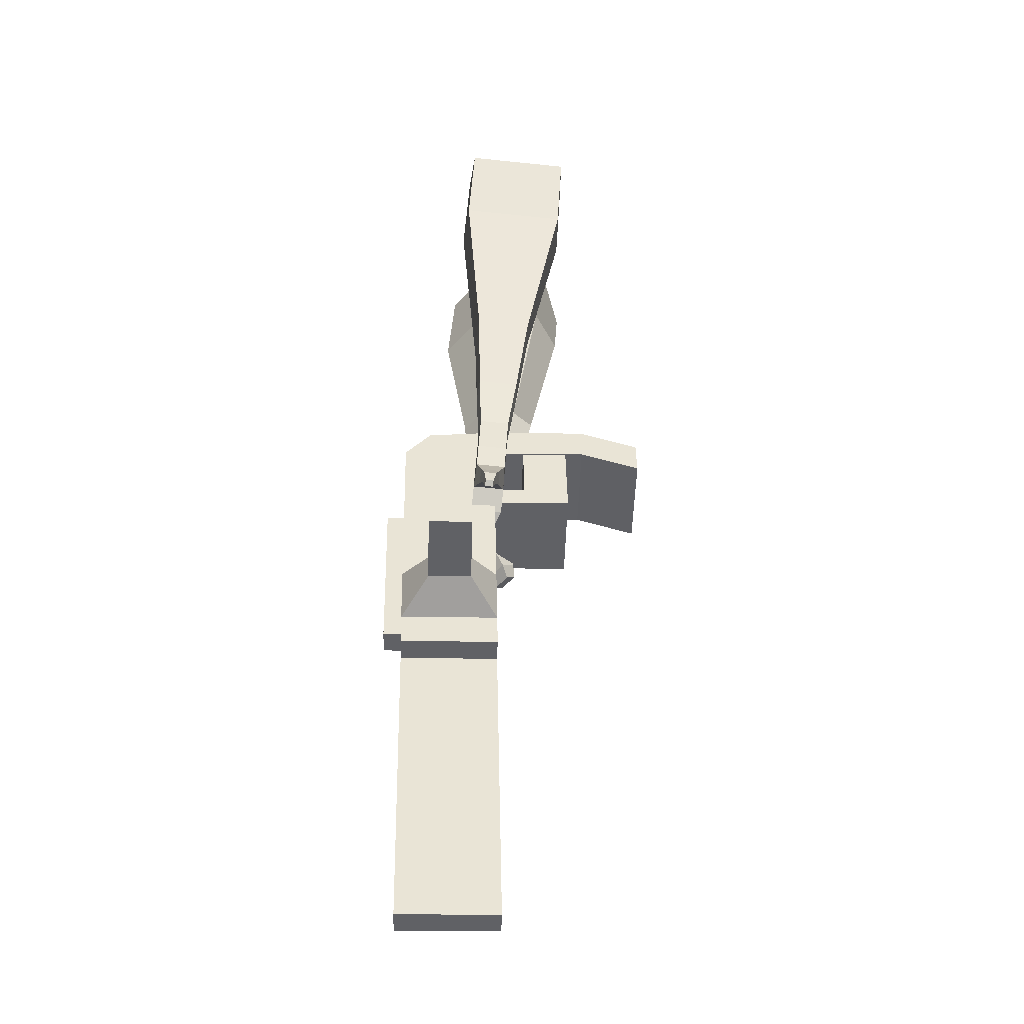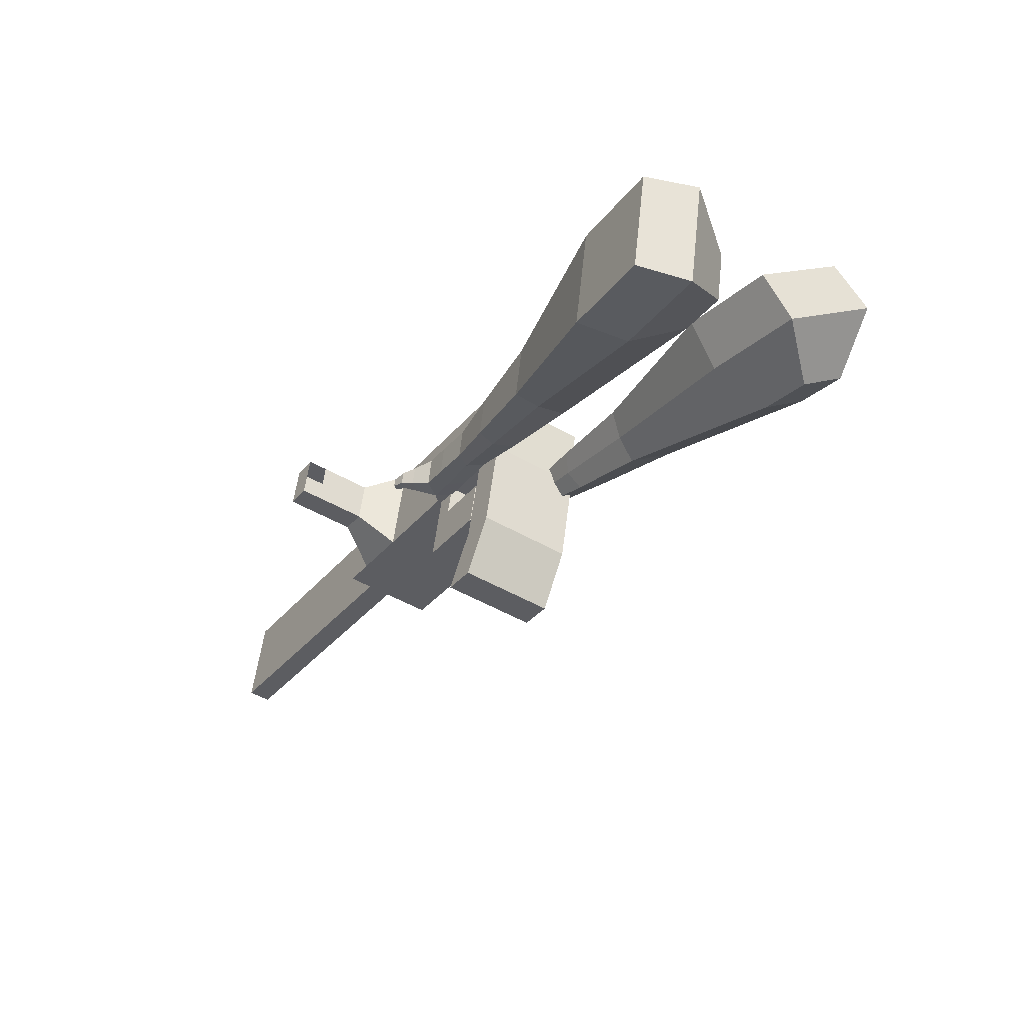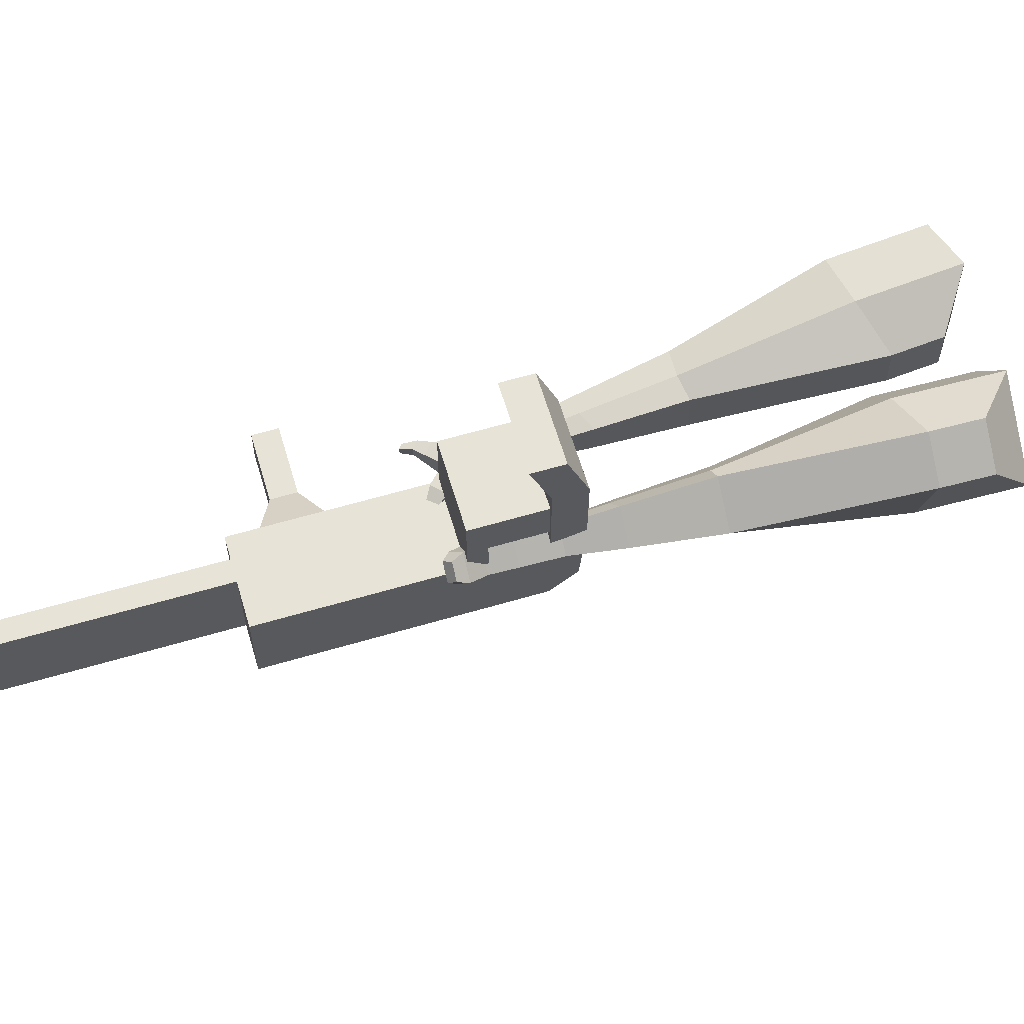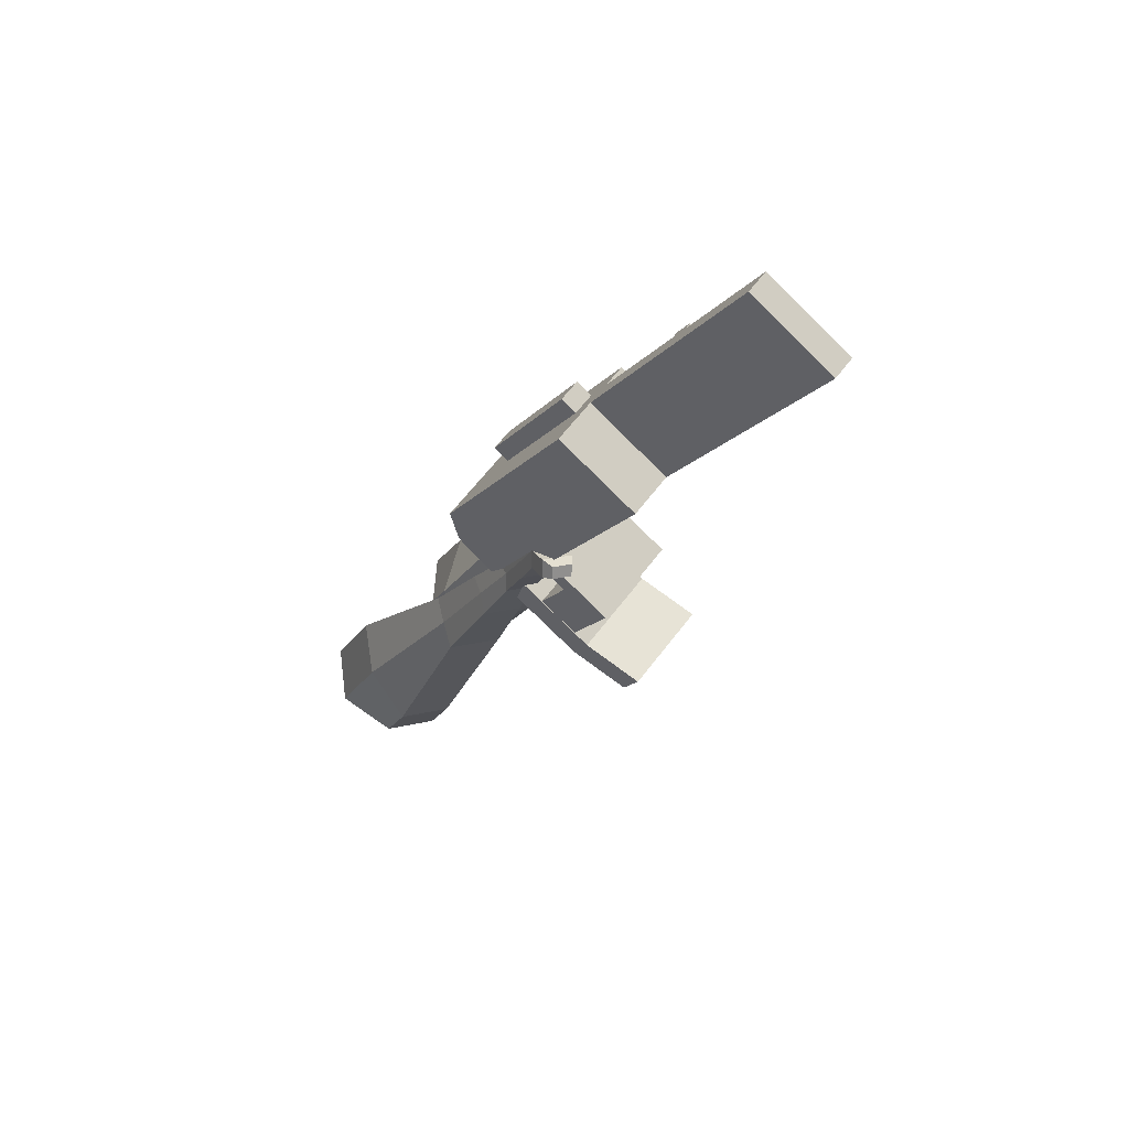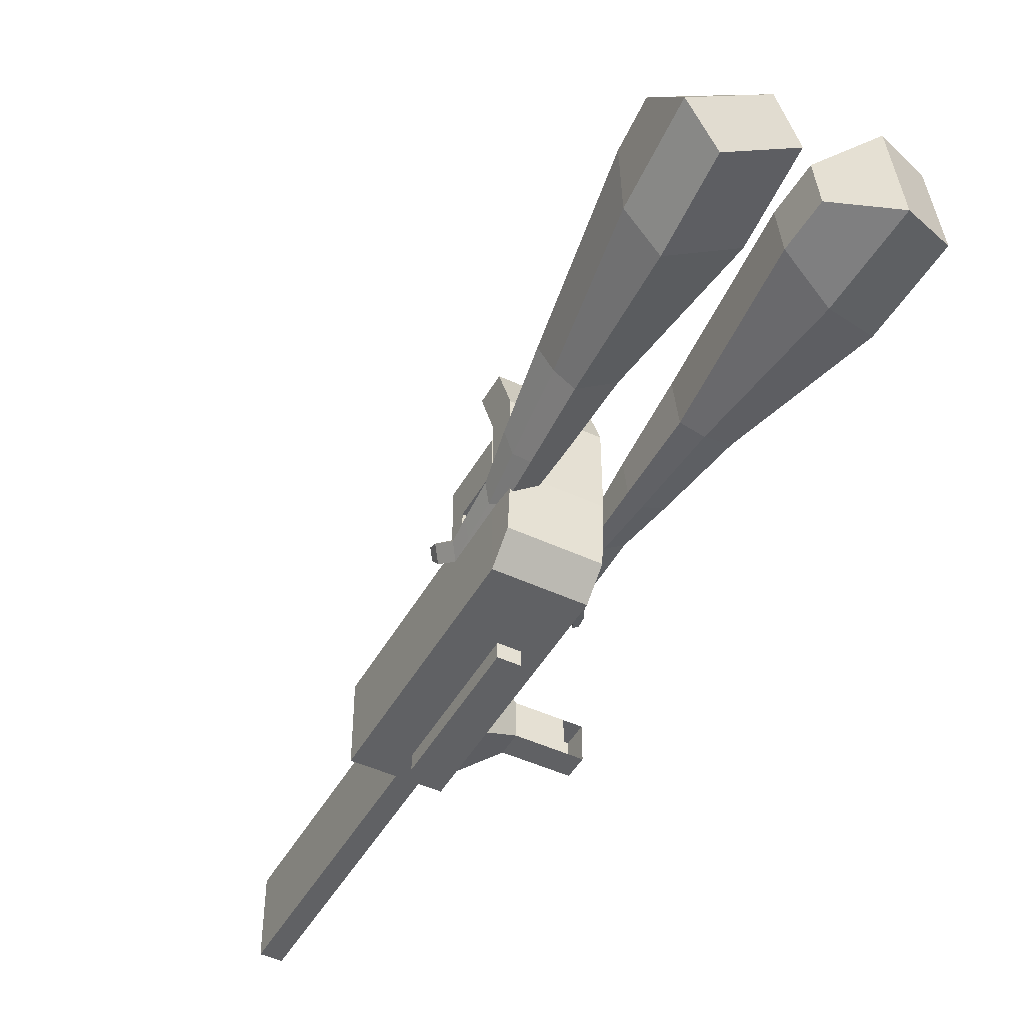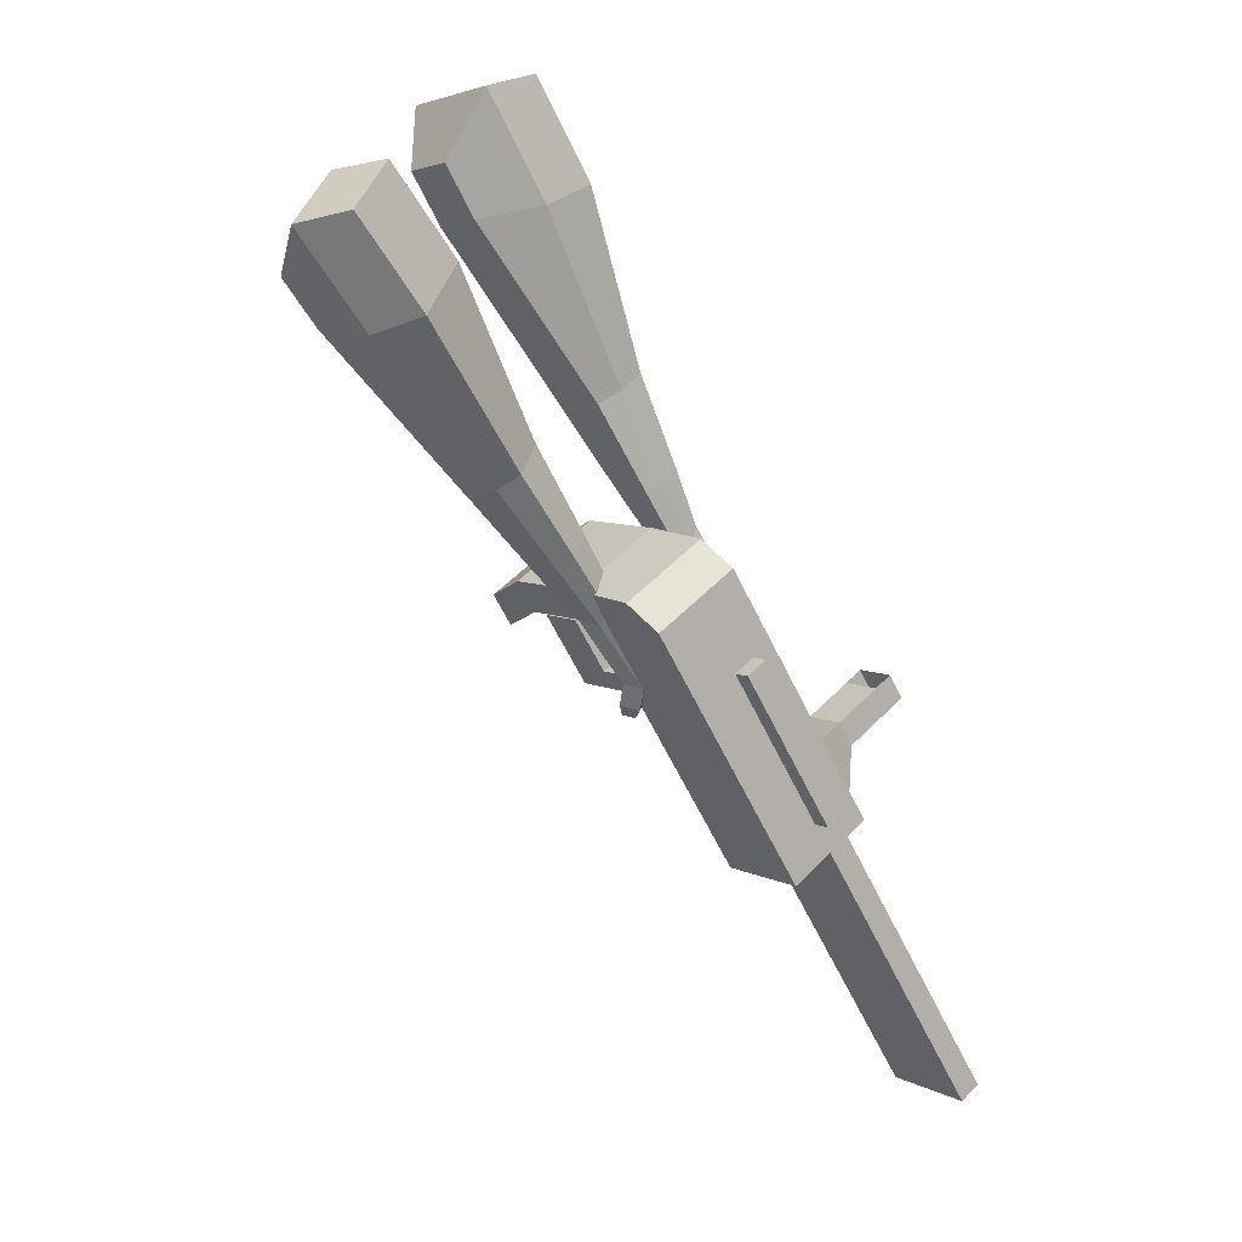
<metadata>
{"format":"obj","ext":"obj","renderer":"f3d","projection":"perspective","resolution":1024,"background":"white","views":[{"elev":-15.6,"azim":88.3,"up":"+Z"},{"elev":52.7,"azim":-172.9,"up":"+Z"},{"elev":62.5,"azim":-139.2,"up":"+Y"},{"elev":-78.6,"azim":45.8,"up":"+Z"},{"elev":-47.3,"azim":-60.7,"up":"+Y"},{"elev":7.1,"azim":-35.3,"up":"+Z"}]}
</metadata>
<code>
o Cube.046_Cube.010
v 366.6 340.8 -1021
v 367.9 120.4 -1021
v 485.3 341.5 -1207
v 486.5 121.1 -1207
v 180.9 339.7 -1140
v 182.2 119.3 -1140
v 299.5 340.4 -1326
v 300.8 120 -1326
v 203.3 340 -765.6
v 204.6 119.6 -765.5
v 18.84 118.5 -884.1
v 17.57 338.9 -884.2
v 129.4 339.6 -649.8
v 130.7 119.2 -649.8
v -55.07 118.1 -768.4
v -56.34 338.5 -768.4
v 85.76 339.3 -581.4
v 94.11 179.1 -592.7
v -91.65 178 -711.4
v -100 338.2 -700.1
v 128.2 559.3 -649.9
v -57.6 558.2 -768.5
v 84.49 559.1 -581.5
v -101.3 558 -700.1
v 228.8 340.1 -805.5
v 230.1 119.7 -805.4
v 43.05 339 -924.1
v 44.32 118.6 -924
v 202.9 412.7 -765.6
v 17.15 411.6 -884.2
v 228.4 412.9 -805.5
v 42.63 411.8 -924.1
v 202.3 518.3 -765.6
v 16.55 517.2 -884.2
v 227.8 518.4 -805.5
v 42.03 517.3 -924.1
v 130.7 412.3 -652.5
v -55.09 411.2 -771.1
v 130.1 517.9 -652.5
v -55.69 516.8 -771.1
v 154.9 696.2 -693.1
v -30.82 695.1 -811.7
v 111.3 696 -624.7
v -74.48 694.9 -743.3
v 443.4 341.3 -1142
v 444.7 120.9 -1141
v 257.6 340.2 -1260
v 258.9 119.8 -1260
v 392.4 340.9 -1266
v 393.7 120.5 -1266
v 273.8 340.3 -1081
v 275 119.9 -1081
v 110.5 339.4 -824.9
v 111.7 119 -824.8
v 36.54 339 -709.1
v 37.81 118.6 -709.1
v -7.124 338.8 -640.8
v 1.234 178.5 -652.1
v 35.28 558.7 -709.2
v -8.387 558.5 -640.8
v 137.2 119.2 -864.7
v 135.9 339.6 -864.8
v 110 412.2 -824.9
v 135.5 412.3 -864.8
v 109.4 517.7 -824.9
v 134.9 517.9 -864.8
v 37.79 411.8 -711.8
v 37.19 517.3 -711.8
v 62.06 695.7 -752.4
v 18.4 695.4 -684
v 351.8 120.3 -1201
v 350.5 340.7 -1201
v 438.8 341.2 -1237
v 321.5 120.2 -1051
v 158.2 119.3 -795.2
v 84.25 118.9 -679.4
v 47.67 178.8 -622.4
v 182.4 339.8 -835.1
v 182 412.6 -835.1
v 181.3 518.1 -835.2
v 397 341 -1171
v 440.1 120.8 -1237
v 320.2 340.6 -1051
v 156.9 339.7 -795.2
v 82.98 339.3 -679.5
v 39.32 339.1 -611.1
v 81.72 559 -679.5
v 38.05 558.8 -611.2
v 183.6 119.4 -835.1
v 156.5 412.4 -795.2
v 155.9 518 -795.3
v 84.23 412.1 -682.1
v 83.63 517.6 -682.1
v 108.5 695.9 -722.7
v 64.84 695.7 -654.4
v 398.2 120.6 -1171
v 183.9 78.16 -835.1
v 137.4 77.88 -864.7
v 398.5 79.31 -1171
v 352 79.04 -1201
v 275.3 78.62 -1081
v 321.7 78.9 -1051
v 500.6 280.1 -1058
v 466.7 279.9 -1005
v 467.3 182.5 -1005
v 501.2 182.7 -1058
v 540.8 280.4 -1032
v 506.9 280.2 -979.2
v 507.4 182.7 -979.2
v 541.4 182.9 -1032
v 602.2 280.7 -993.1
v 568.3 280.5 -940
v 568.8 183.1 -939.9
v 602.8 183.3 -993.1
v 641.7 281 -967.9
v 607.8 280.8 -914.7
v 608.4 183.3 -914.7
v 642.3 183.5 -967.8
v 829.8 122.9 -1847
v 783.4 122.6 -1877
v 782.1 343 -1877
v 828.5 343.3 -1847
f 45 46 4 3
f 49 50 8 7
f 47 48 6 5
f 26 25 9 10
f 72 47 5 51
f 96 46 2 74
f 10 9 13 14
f 84 9 29 90
f 89 26 10 75
f 27 28 11 12
f 76 14 18 77
f 75 10 14 76
f 12 11 15 16
f 53 12 16 55
f 86 77 18 17
f 16 15 19 20
f 16 20 24 22
f 14 13 17 18
f 59 22 42 69
f 86 17 23 88
f 17 13 21 23
f 55 16 22 59
f 5 6 28 27
f 74 2 26 89
f 51 5 27 62
f 2 1 25 26
f 32 30 34 36
f 62 27 32 64
f 27 12 30 32
f 9 25 31 29
f 66 36 34 65
f 90 29 37 92
f 64 32 36 66
f 29 31 35 33
f 92 37 39 93
f 29 33 39 37
f 34 30 38 40
f 65 34 40 68
f 69 42 44 70
f 23 21 41 43
f 88 23 43 95
f 22 24 44 42
f 82 4 46 96
f 49 7 47 72
f 7 8 48 47
f 46 45 103 106
f 73 49 72 81
f 8 50 71 48
f 24 60 70 44
f 94 69 70 95
f 91 65 68 93
f 38 67 68 40
f 79 64 66 80
f 30 63 67 38
f 80 66 65 91
f 78 62 64 79
f 83 51 62 78
f 6 52 61 28
f 85 55 59 87
f 20 57 60 24
f 87 59 69 94
f 20 19 58 57
f 84 53 55 85
f 11 54 56 15
f 15 56 58 19
f 28 61 54 11
f 12 53 63 30
f 48 71 52 6
f 81 72 51 83
f 50 49 121 120
f 3 4 82 73
f 45 81 83 1
f 9 84 85 13
f 21 87 94 41
f 13 85 87 21
f 1 83 78 25
f 25 78 79 31
f 35 80 91 33
f 31 79 80 35
f 33 91 93 39
f 41 94 95 43
f 3 73 81 45
f 50 82 96 71
f 60 88 95 70
f 67 92 93 68
f 63 90 92 67
f 52 71 100 101
f 57 86 88 60
f 57 58 77 86
f 54 75 76 56
f 56 76 77 58
f 61 89 75 54
f 53 84 90 63
f 89 61 98 97
f 101 102 97 98
f 100 99 102 101
f 61 52 101 98
f 74 89 97 102
f 71 96 99 100
f 96 74 102 99
f 106 103 107 110
f 1 2 105 104
f 2 46 106 105
f 45 1 104 103
f 109 110 114 113
f 104 105 109 108
f 105 106 110 109
f 103 104 108 107
f 113 114 118 117
f 107 108 112 111
f 110 107 111 114
f 108 109 113 112
f 116 117 118 115
f 111 112 116 115
f 114 111 115 118
f 122 119 120 121
f 82 50 120 119
f 73 82 119 122
f 49 73 122 121
o Cube.047_Cube.022
v -230.7 532.1 300.1
v -226.5 291.5 321.5
v -112.2 515.6 90.12
v -107.9 274.9 111.5
v -411.4 455.3 136.4
v -409.2 331.9 147.3
v -350.6 446.8 28.73
v -348.4 323.4 39.7
v 31.64 302.2 -259.4
v 29.4 428.3 -270.6
v -80.88 420.8 -332.3
v -78.64 294.7 -321.1
v 122.3 303.1 -456.1
v 120.7 395.8 -464.3
v 39.59 390.4 -509.6
v 41.24 297.7 -501.4
v 177.3 305.7 -580.3
v 176.1 373.4 -586.3
v 116.8 369.4 -619.5
v 118 301.7 -613.5
v -226.6 517.1 46.54
v -222.1 261.6 69.25
v -352.5 534.7 269.4
v -347.9 279.2 292.1
v -23.06 428 -306.7
v -20.68 294.2 -294.8
v 89.34 394.7 -503.6
v 91.09 296.3 -494.9
v 159.7 371.6 -626.7
v 161 299.7 -620.3
v 226.5 299.4 -660.3
v 225.3 367.1 -666.3
v 208.8 364.4 -718
v 210 292.5 -711.6
v 167.1 294.6 -703
v 165.9 362.3 -709.1
v 260.7 294.9 -718.5
v 259.5 362.6 -724.5
v 243 359.8 -776.2
v 244.2 287.9 -769.8
v 201.3 290 -761.2
v 200.1 357.7 -767.2
v 302.7 305.6 -743.1
v 302 349.2 -747
v 291.3 347.4 -780.3
v 292.1 301.1 -776.2
v 233.1 282.9 -824.1
v 190.2 285 -815.6
v 189 352.7 -821.6
v 231.9 354.8 -830.5
v 332 311.8 -759.1
v 331.5 341.2 -761.7
v 324.3 340 -784.1
v 324.8 308.8 -781.4
v 354.2 315.5 -785.2
v 353.9 333.8 -786.9
v 349.4 333.1 -800.9
v 349.7 313.6 -799.1
v 219.7 292.2 -853.1
v 191.2 293.6 -847.3
v 190.4 338.6 -851.3
v 218.9 340 -857.3
f 123 124 126 125
f 130 129 133 134
f 129 130 128 127
f 145 146 124 123
f 143 129 127 145
f 144 126 124 146
f 134 133 137 138
f 143 125 132 147
f 144 130 134 148
f 125 126 131 132
f 150 138 142 152
f 147 132 136 149
f 148 134 138 150
f 132 131 135 136
f 141 151 155 158
f 136 135 139 140
f 138 137 141 142
f 149 136 140 151
f 137 149 151 141
f 140 139 153 154
f 131 148 150 135
f 133 147 149 137
f 135 150 152 139
f 126 144 148 131
f 129 143 147 133
f 130 144 146 128
f 125 143 145 123
f 127 128 146 145
f 157 158 164 163
f 153 156 162 159
f 142 141 158 157
f 151 140 154 155
f 139 152 156 153
f 152 142 157 156
f 164 161 172 171
f 160 159 165 166
f 155 154 160 161
f 158 155 161 164
f 156 157 163 162
f 154 153 159 160
f 168 167 175 176
f 159 162 168 165
f 161 160 166 167
f 162 161 167 168
f 171 172 184 183
f 162 163 170 169
f 163 164 171 170
f 161 162 169 172
f 176 175 179 180
f 167 166 174 175
f 165 168 176 173
f 166 165 173 174
f 178 177 180 179
f 175 174 178 179
f 173 176 180 177
f 174 173 177 178
f 184 181 182 183
f 169 170 182 181
f 172 169 181 184
f 170 171 183 182
o Cube.048_Cube.024
v -501.5 386.6 155
v -663 240.1 50.82
v -358.7 367.2 -39.05
v -520.2 220.7 -143.2
v -615.3 537.4 -17.16
v -698.1 462.3 -70.57
v -542.1 527.4 -116.6
v -624.9 452.3 -170.1
v -278.1 269.9 -454.3
v -193.5 346.7 -399.7
v -250.8 446.8 -451.9
v -335.4 370.1 -506.4
v -147.4 276.1 -626.8
v -85.16 332.5 -586.7
v -127.3 406.1 -625
v -189.4 349.7 -665.1
v -65.07 282.8 -734.7
v -19.62 324 -705.4
v -50.38 377.8 -733.4
v -95.83 336.6 -762.7
v -419.2 468.8 -70.84
v -590.7 313.3 -181.4
v -570.8 489.4 135.1
v -742.2 333.8 24.56
v -216.2 398.7 -428.6
v -306 317.2 -486.5
v -93.15 369.5 -619.8
v -159.2 309.6 -662.3
v -17.55 350 -740.3
v -65.8 306.2 -771.5
v -7.91 272.4 -808.8
v 37.54 313.7 -779.5
v 42.8 343.4 -824.6
v -5.448 299.7 -855.8
v -35.96 329.4 -845.5
v 9.489 370.7 -816.2
v 32.57 266.1 -862.6
v 78.02 307.3 -833.3
v 83.28 337 -878.4
v 35.03 293.3 -909.6
v 4.517 323 -899.3
v 49.97 364.3 -870
v 76.48 250.1 -880.2
v 105.7 276.7 -861.3
v 109.1 295.8 -890.4
v 78.06 267.7 -910.4
v 43.42 318.8 -958.4
v 12.91 348.5 -948.1
v 58.36 389.8 -918.8
v 91.68 362.5 -927.3
v 105.8 237.9 -892
v 125.5 255.8 -879.2
v 127.8 268.7 -898.8
v 106.9 249.7 -912.3
v 132.3 233.2 -913.5
v 144.6 244.4 -905.6
v 146.1 252.5 -917.8
v 133 240.6 -926.3
v 50.68 344.6 -977.9
v 30.4 364.4 -971.1
v 60.62 391.8 -951.6
v 82.77 373.7 -957.3
f 185 186 188 187
f 192 191 195 196
f 191 192 190 189
f 207 208 186 185
f 205 191 189 207
f 206 188 186 208
f 196 195 199 200
f 205 187 194 209
f 206 192 196 210
f 187 188 193 194
f 212 200 204 214
f 209 194 198 211
f 210 196 200 212
f 194 193 197 198
f 203 213 217 220
f 198 197 201 202
f 200 199 203 204
f 211 198 202 213
f 199 211 213 203
f 202 201 215 216
f 193 210 212 197
f 195 209 211 199
f 197 212 214 201
f 188 206 210 193
f 191 205 209 195
f 192 206 208 190
f 187 205 207 185
f 189 190 208 207
f 219 220 226 225
f 215 218 224 221
f 204 203 220 219
f 213 202 216 217
f 201 214 218 215
f 214 204 219 218
f 226 223 234 233
f 222 221 227 228
f 217 216 222 223
f 220 217 223 226
f 218 219 225 224
f 216 215 221 222
f 230 229 237 238
f 221 224 230 227
f 223 222 228 229
f 224 223 229 230
f 233 234 246 245
f 224 225 232 231
f 225 226 233 232
f 223 224 231 234
f 238 237 241 242
f 229 228 236 237
f 227 230 238 235
f 228 227 235 236
f 240 239 242 241
f 237 236 240 241
f 235 238 242 239
f 236 235 239 240
f 246 243 244 245
f 231 232 244 243
f 234 231 243 246
f 232 233 245 244

</code>
